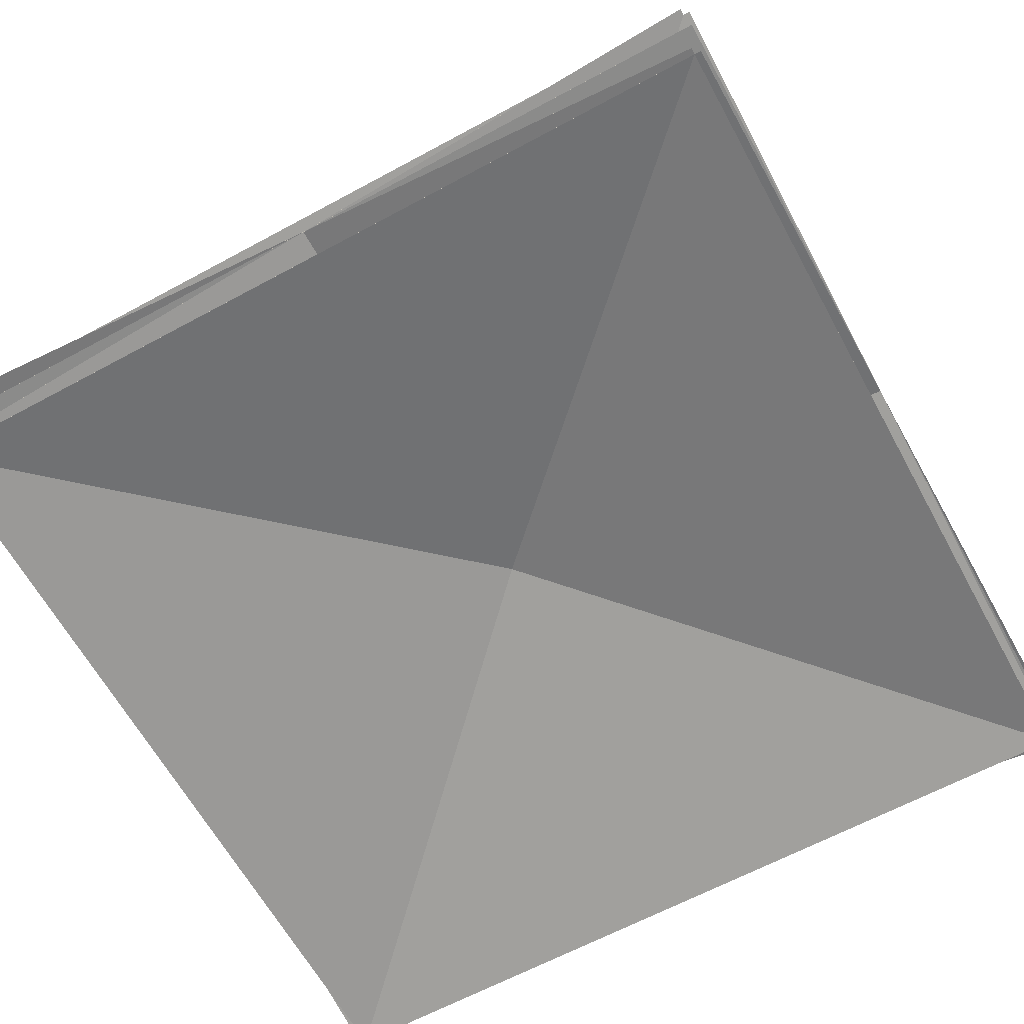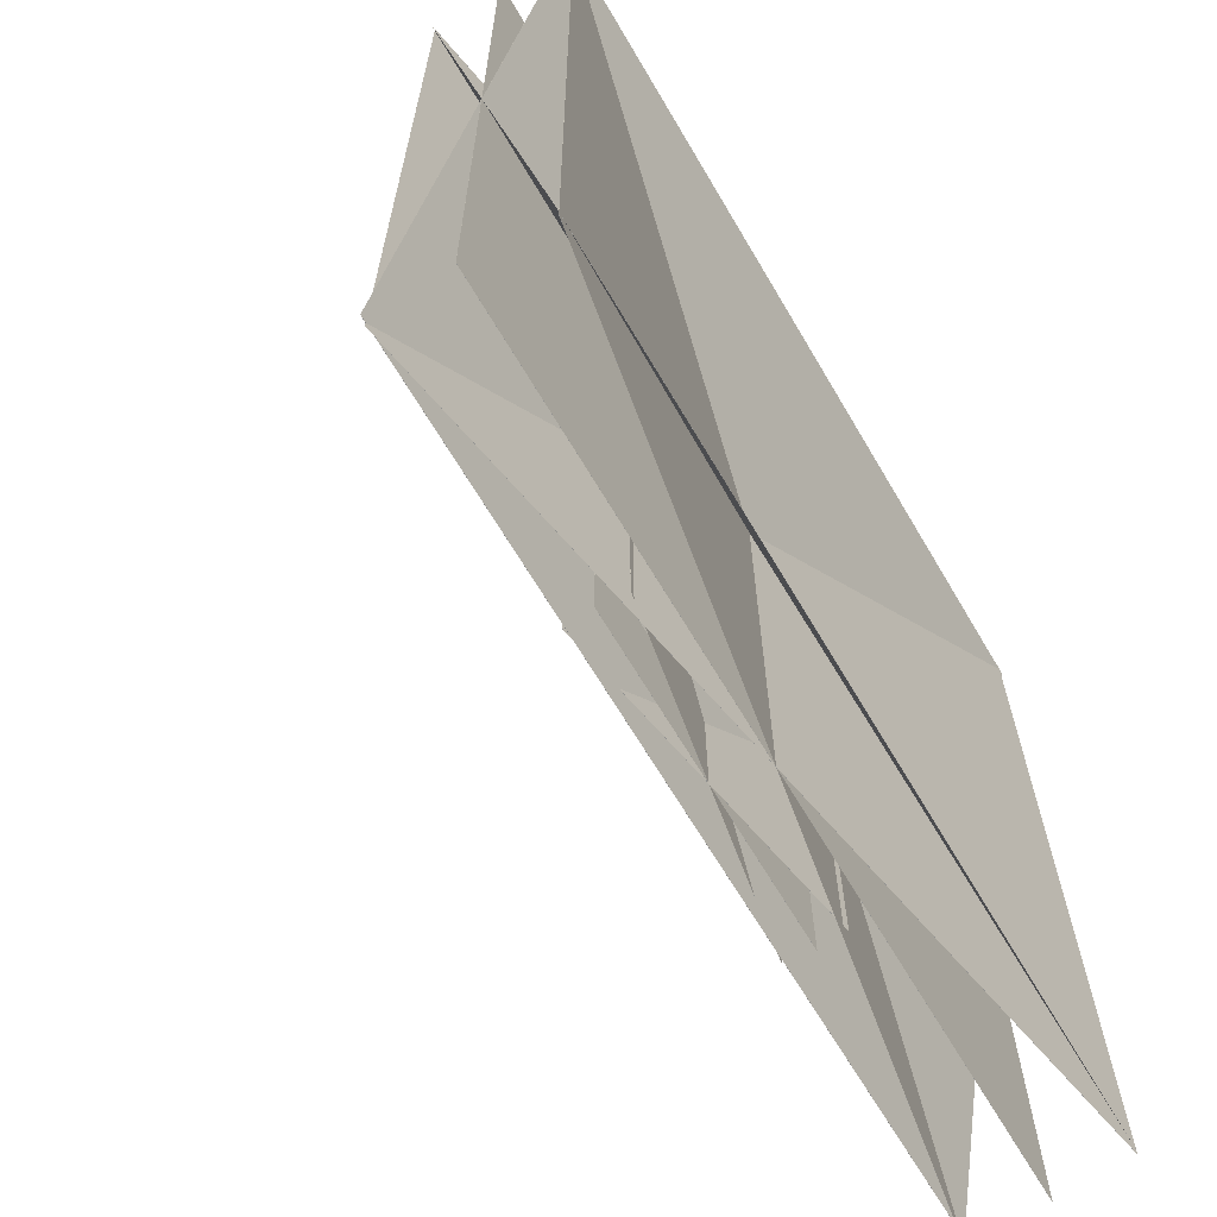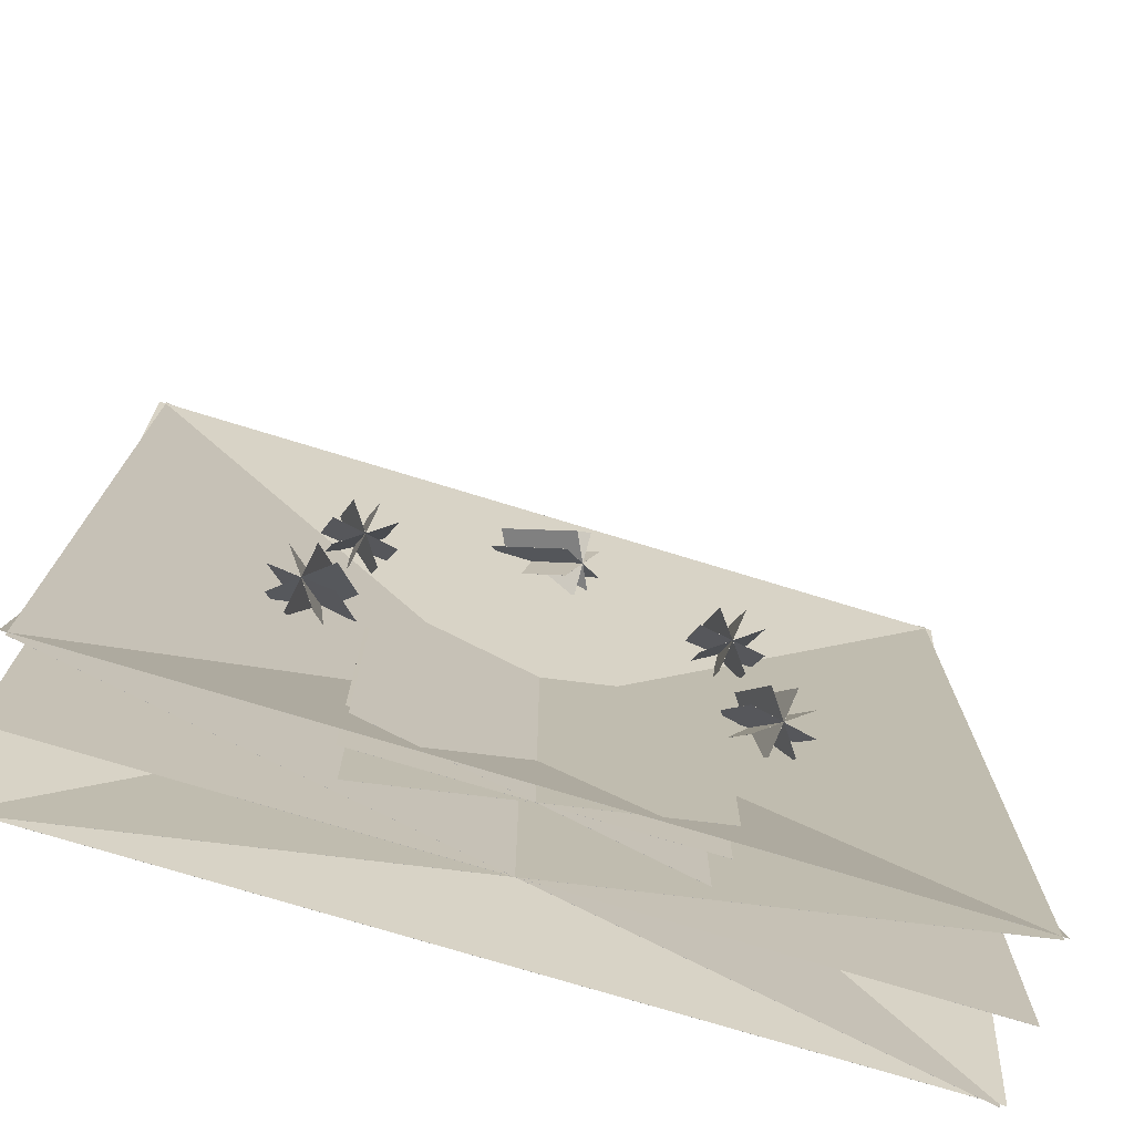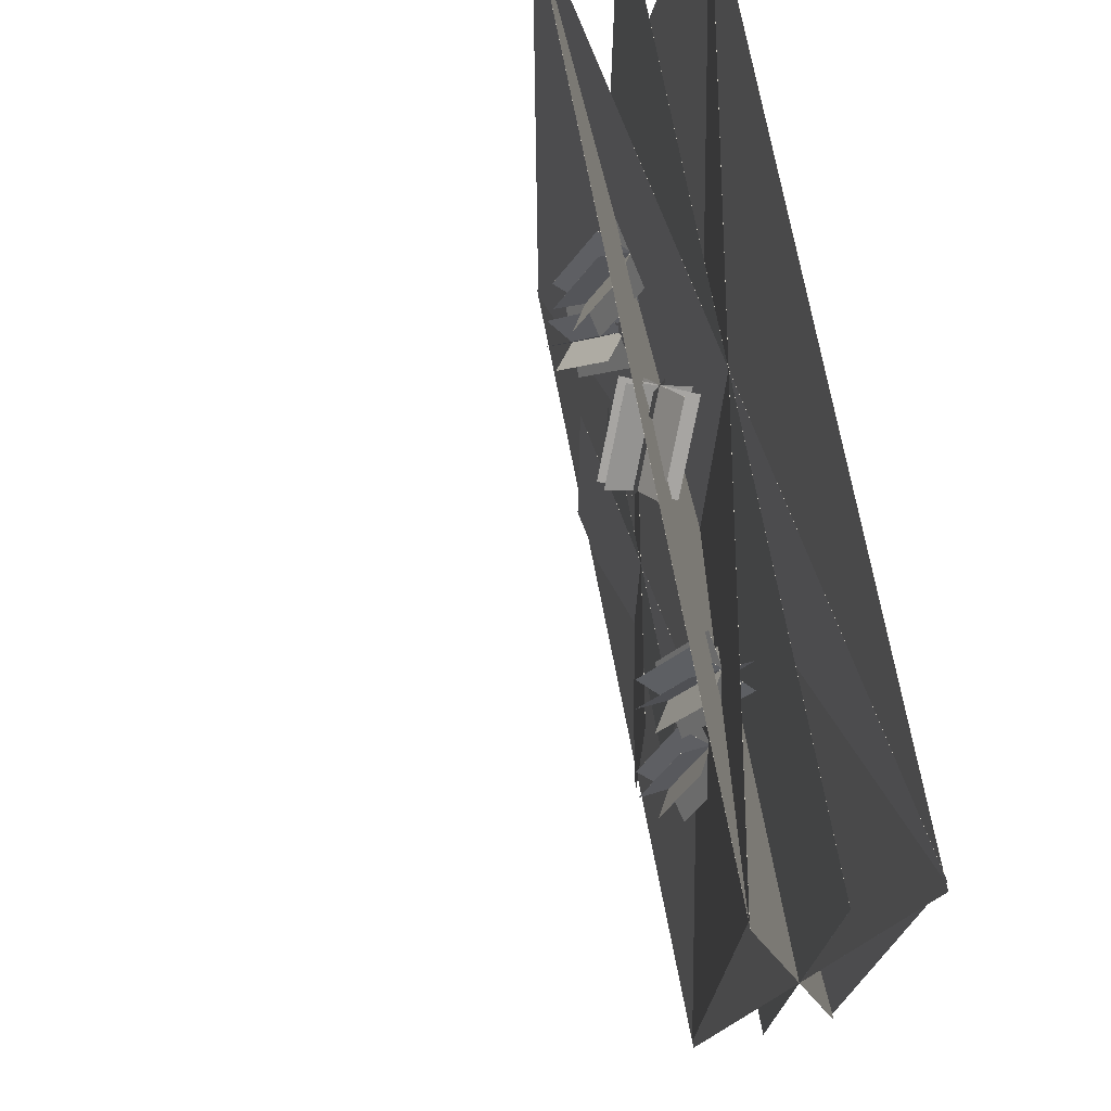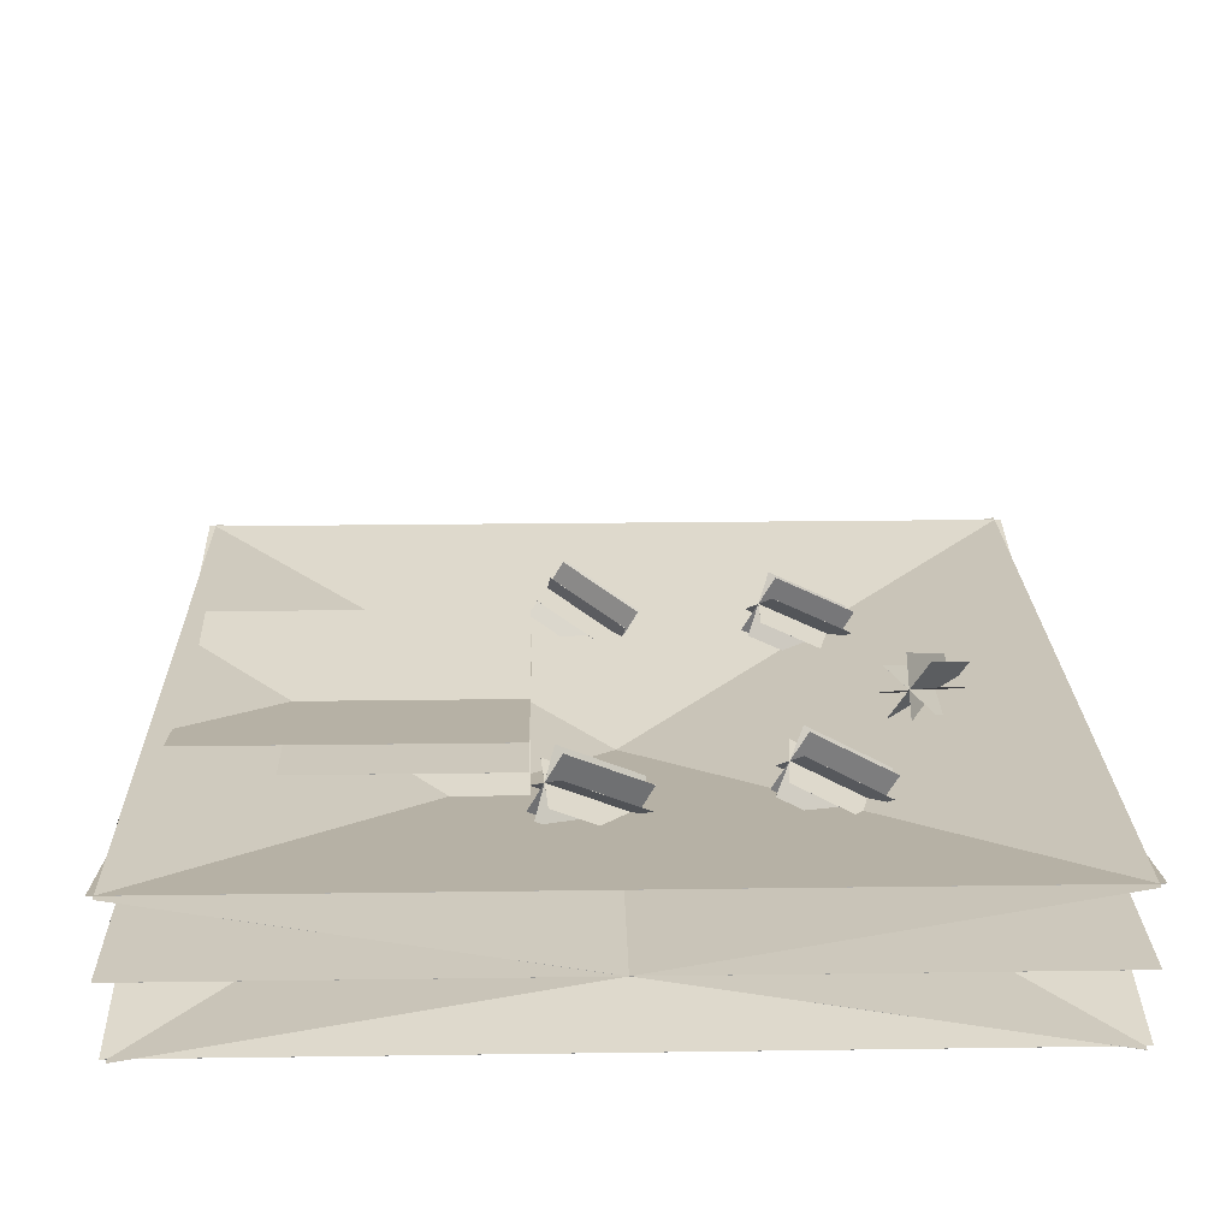
<metadata>
{"format":"obj","ext":"obj","renderer":"f3d","projection":"perspective","resolution":1024,"background":"white","views":[{"elev":-63.7,"azim":-61.3,"up":"+Z"},{"elev":-65.9,"azim":120.5,"up":"+Y"},{"elev":-74.8,"azim":-17.0,"up":"+Y"},{"elev":73.8,"azim":79.0,"up":"+Y"},{"elev":22.1,"azim":88.6,"up":"+Z"}]}
</metadata>
<code>
o Shape1
v 0.5 1 -0.4062
v 0.5 1 -0.4062
v 0.5 0 -0.4062
v 0.5 0 -0.4062
v -0.5 1 -0.4062
v -0.5 1 -0.4062
v -0.5 0 -0.4062
v -0.5 0 -0.4062
f 1 3 2
f 3 4 2
f 5 7 6
f 7 8 6
f 5 6 2
f 6 1 2
f 8 7 3
f 7 4 3
f 6 8 1
f 8 3 1
f 2 4 5
f 4 7 5
o Shape2
v 0.4924 1 -0.3194
v 0.4924 1 -0.3194
v 0.4924 0 -0.3194
v 0.4924 0 -0.3194
v -0.4924 1 -0.4931
v -0.4924 1 -0.493
v -0.4924 0 -0.4931
v -0.4924 0 -0.493
f 9 11 10
f 11 12 10
f 13 15 14
f 15 16 14
f 13 14 10
f 14 9 10
f 16 15 11
f 15 12 11
f 14 16 9
f 16 11 9
f 10 12 13
f 12 15 13
o Shape3
v 0.4924 1 -0.493
v 0.4924 1 -0.4931
v 0.4924 0 -0.493
v 0.4924 0 -0.4931
v -0.4924 1 -0.3194
v -0.4924 1 -0.3194
v -0.4924 0 -0.3194
v -0.4924 0 -0.3194
f 17 19 18
f 19 20 18
f 21 23 22
f 23 24 22
f 21 22 18
f 22 17 18
f 24 23 19
f 23 20 19
f 22 24 17
f 24 19 17
f 18 20 21
f 20 23 21
o Shape4
v 0.5 0.9924 -0.3194
v 0.5 0.9924 -0.3194
v 0.5 0.007585 -0.493
v 0.5 0.007596 -0.4931
v -0.5 0.9924 -0.3194
v -0.5 0.9924 -0.3194
v -0.5 0.007596 -0.4931
v -0.5 0.007585 -0.493
f 25 27 26
f 27 28 26
f 29 31 30
f 31 32 30
f 29 30 26
f 30 25 26
f 32 31 27
f 31 28 27
f 30 32 25
f 32 27 25
f 26 28 29
f 28 31 29
o Shape5
v 0.5 0.9924 -0.493
v 0.5 0.9924 -0.4931
v 0.5 0.007607 -0.3194
v 0.5 0.007596 -0.3194
v -0.5 0.9924 -0.4931
v -0.5 0.9924 -0.493
v -0.5 0.007596 -0.3194
v -0.5 0.007607 -0.3194
f 33 35 34
f 35 36 34
f 37 39 38
f 39 40 38
f 37 38 34
f 38 33 34
f 40 39 35
f 39 36 35
f 38 40 33
f 40 35 33
f 34 36 37
f 36 39 37
o RootNode
v 6.25e-05 6.25e-05 6.25e-05
v 6.25e-05 6.25e-05 0
v 6.25e-05 0 6.25e-05
v 6.25e-05 0 0
v 0 6.25e-05 0
v 0 6.25e-05 6.25e-05
v 0 0 0
v 0 0 6.25e-05
f 41 43 42
f 43 44 42
f 45 47 46
f 47 48 46
f 45 46 42
f 46 41 42
f 48 47 43
f 47 44 43
f 46 48 41
f 48 43 41
f 42 44 45
f 44 47 45
o Bow1
v 0.1875 0.4063 -0.3437
v 0.1875 0.4063 -0.3438
v 0.1875 0.03125 -0.3437
v 0.1875 0.03125 -0.3438
v -0.1875 0.4063 -0.3438
v -0.1875 0.4063 -0.3437
v -0.1875 0.03125 -0.3438
v -0.1875 0.03125 -0.3437
f 49 51 50
f 51 52 50
f 53 55 54
f 55 56 54
f 53 54 50
f 54 49 50
f 56 55 51
f 55 52 51
f 54 56 49
f 56 51 49
f 50 52 53
f 52 55 53
o Bow2
v 0.1846 0.4063 -0.3111
v 0.1847 0.4063 -0.3112
v 0.1846 0.03125 -0.3111
v 0.1847 0.03125 -0.3112
v -0.1847 0.4063 -0.3763
v -0.1847 0.4063 -0.3762
v -0.1847 0.03125 -0.3763
v -0.1847 0.03125 -0.3762
f 57 59 58
f 59 60 58
f 61 63 62
f 63 64 62
f 61 62 58
f 62 57 58
f 64 63 59
f 63 60 59
f 62 64 57
f 64 59 57
f 58 60 61
f 60 63 61
o Bow3
v 0.1847 0.4063 -0.3762
v 0.1847 0.4063 -0.3763
v 0.1847 0.03125 -0.3762
v 0.1847 0.03125 -0.3763
v -0.1847 0.4063 -0.3112
v -0.1846 0.4063 -0.3111
v -0.1847 0.03125 -0.3112
v -0.1846 0.03125 -0.3111
f 65 67 66
f 67 68 66
f 69 71 70
f 71 72 70
f 69 70 66
f 70 65 66
f 72 71 67
f 71 68 67
f 70 72 65
f 72 67 65
f 66 68 69
f 68 71 69
o Pinecone1
v -0.1962 0.4988 -0.3698
v -0.1962 0.4988 -0.3698
v -0.2272 0.4116 -0.3176
v -0.2272 0.4115 -0.3177
v -0.2728 0.526 -0.3698
v -0.2728 0.526 -0.3698
v -0.3038 0.4387 -0.3177
v -0.3038 0.4388 -0.3176
f 73 75 74
f 75 76 74
f 77 79 78
f 79 80 78
f 77 78 74
f 78 73 74
f 80 79 75
f 79 76 75
f 78 80 73
f 80 75 73
f 74 76 77
f 76 79 77
o Pinecone1a
v -0.2028 0.5161 -0.3448
v -0.2027 0.516 -0.3448
v -0.2337 0.4289 -0.2926
v -0.2337 0.4288 -0.2926
v -0.2663 0.5087 -0.3949
v -0.2663 0.5087 -0.3948
v -0.2973 0.4215 -0.3427
v -0.2973 0.4215 -0.3426
f 81 83 82
f 83 84 82
f 85 87 86
f 87 88 86
f 85 86 82
f 86 81 82
f 88 87 83
f 87 84 83
f 86 88 81
f 88 83 81
f 82 84 85
f 84 87 85
o Pinecone1b
v -0.2121 0.4894 -0.3948
v -0.2122 0.4894 -0.3949
v -0.2431 0.4022 -0.3426
v -0.2431 0.4022 -0.3427
v -0.2569 0.5353 -0.3448
v -0.2568 0.5353 -0.3448
v -0.2878 0.4481 -0.2926
v -0.2878 0.4481 -0.2926
f 89 91 90
f 91 92 90
f 93 95 94
f 95 96 94
f 93 94 90
f 94 89 90
f 96 95 91
f 95 92 91
f 94 96 89
f 96 91 89
f 90 92 93
f 92 95 93
o Pinecone1c
v -0.2411 0.4935 -0.4052
v -0.2412 0.4935 -0.4052
v -0.2721 0.4063 -0.353
v -0.2722 0.4063 -0.353
v -0.2278 0.5312 -0.3345
v -0.2278 0.5311 -0.3345
v -0.2588 0.444 -0.2823
v -0.2588 0.4439 -0.2823
f 97 99 98
f 99 100 98
f 101 103 102
f 103 104 102
f 101 102 98
f 102 97 98
f 104 103 99
f 103 100 99
f 102 104 97
f 104 99 97
f 98 100 101
f 100 103 101
o Pinecone2
v 0.2792 0.5194 -0.3761
v 0.2792 0.5194 -0.3762
v 0.2994 0.4258 -0.3302
v 0.2994 0.4258 -0.3302
v 0.2006 0.5117 -0.3573
v 0.2006 0.5118 -0.3572
v 0.2208 0.4181 -0.3113
v 0.2208 0.4181 -0.3113
f 105 107 106
f 107 108 106
f 109 111 110
f 111 112 110
f 109 110 106
f 110 105 106
f 112 111 107
f 111 108 107
f 110 112 105
f 112 107 105
f 106 108 109
f 108 111 109
o Pinecone1a
v 0.2724 0.5316 -0.3483
v 0.2724 0.5316 -0.3484
v 0.2926 0.4379 -0.3024
v 0.2926 0.4379 -0.3024
v 0.2074 0.4996 -0.3851
v 0.2073 0.4996 -0.385
v 0.2276 0.4059 -0.3391
v 0.2275 0.4059 -0.3391
f 113 115 114
f 115 116 114
f 117 119 118
f 119 120 118
f 117 118 114
f 118 113 114
f 120 119 115
f 119 116 115
f 118 120 113
f 120 115 113
f 114 116 117
f 116 119 117
o Pinecone1b
v 0.263 0.505 -0.3984
v 0.263 0.505 -0.3984
v 0.2832 0.4114 -0.3525
v 0.2832 0.4113 -0.3525
v 0.2168 0.5262 -0.335
v 0.2169 0.5262 -0.335
v 0.237 0.4325 -0.2891
v 0.2371 0.4325 -0.289
f 121 123 122
f 123 124 122
f 125 127 126
f 127 128 126
f 125 126 122
f 126 121 122
f 128 127 123
f 127 124 123
f 126 128 121
f 128 123 121
f 122 124 125
f 124 127 125
o Pinecone1c
v 0.2333 0.4968 -0.4021
v 0.2332 0.4968 -0.4021
v 0.2535 0.4031 -0.3562
v 0.2534 0.4031 -0.3562
v 0.2466 0.5344 -0.3313
v 0.2466 0.5344 -0.3314
v 0.2668 0.4407 -0.2854
v 0.2668 0.4407 -0.2854
f 129 131 130
f 131 132 130
f 133 135 134
f 135 136 134
f 133 134 130
f 134 129 130
f 136 135 131
f 135 132 131
f 134 136 129
f 136 131 129
f 130 132 133
f 132 135 133
o Pinecone3
v 0.259 0.7624 -0.3745
v 0.259 0.7624 -0.3745
v 0.2587 0.6686 -0.3246
v 0.2587 0.6686 -0.3246
v 0.1788 0.7689 -0.3629
v 0.1789 0.7689 -0.3628
v 0.1785 0.6751 -0.313
v 0.1785 0.6751 -0.3129
f 137 139 138
f 139 140 138
f 141 143 142
f 143 144 142
f 141 142 138
f 142 137 138
f 144 143 139
f 143 140 139
f 142 144 137
f 144 139 137
f 138 140 141
f 140 143 141
o Pinecone1a
v 0.2519 0.7767 -0.3478
v 0.252 0.7766 -0.3478
v 0.2516 0.6829 -0.2979
v 0.2516 0.6829 -0.2979
v 0.1859 0.7546 -0.3896
v 0.1858 0.7547 -0.3896
v 0.1855 0.6609 -0.3397
v 0.1855 0.6609 -0.3396
f 145 147 146
f 147 148 146
f 149 151 150
f 151 152 150
f 149 150 146
f 150 145 146
f 152 151 147
f 151 148 147
f 150 152 145
f 152 147 145
f 146 148 149
f 148 151 149
o Pinecone1b
v 0.2426 0.7501 -0.3978
v 0.2425 0.7501 -0.3979
v 0.2422 0.6563 -0.3479
v 0.2422 0.6563 -0.3479
v 0.1953 0.7812 -0.3396
v 0.1954 0.7813 -0.3395
v 0.195 0.6874 -0.2896
v 0.195 0.6875 -0.2896
f 153 155 154
f 155 156 154
f 157 159 158
f 159 160 158
f 157 158 154
f 158 153 154
f 160 159 155
f 159 156 155
f 158 160 153
f 160 155 153
f 154 156 157
f 156 159 157
o Pinecone1c
v 0.2123 0.7468 -0.4041
v 0.2122 0.7468 -0.4041
v 0.212 0.653 -0.3542
v 0.2119 0.653 -0.3542
v 0.2256 0.7845 -0.3333
v 0.2257 0.7844 -0.3333
v 0.2253 0.6907 -0.2834
v 0.2253 0.6907 -0.2834
f 161 163 162
f 163 164 162
f 165 167 166
f 167 168 166
f 165 166 162
f 166 161 162
f 168 167 163
f 167 164 163
f 166 168 161
f 168 163 161
f 162 164 165
f 164 167 165
o Pinecone4
v -0.1839 0.7662 -0.3755
v -0.1839 0.7661 -0.3755
v -0.1738 0.672 -0.3273
v -0.1739 0.672 -0.3274
v -0.2636 0.7655 -0.3601
v -0.2636 0.7656 -0.3601
v -0.2536 0.6714 -0.312
v -0.2536 0.6714 -0.3119
f 169 171 170
f 171 172 170
f 173 175 174
f 175 176 174
f 173 174 170
f 174 169 170
f 176 175 171
f 175 172 171
f 174 176 169
f 176 171 169
f 170 172 173
f 172 175 173
o Pinecone1a
v -0.1909 0.7794 -0.3482
v -0.1908 0.7794 -0.3482
v -0.1809 0.6852 -0.3
v -0.1808 0.6852 -0.3001
v -0.2567 0.7523 -0.3874
v -0.2567 0.7523 -0.3874
v -0.2467 0.6581 -0.3393
v -0.2467 0.6582 -0.3392
f 177 179 178
f 179 180 178
f 181 183 182
f 183 184 182
f 181 182 178
f 182 177 178
f 184 183 179
f 183 180 179
f 182 184 177
f 184 179 177
f 178 180 181
f 180 183 181
o Pinecone1b
v -0.2002 0.7528 -0.3983
v -0.2003 0.7528 -0.3983
v -0.1902 0.6586 -0.3501
v -0.1903 0.6586 -0.3501
v -0.2472 0.7789 -0.3374
v -0.2472 0.7789 -0.3373
v -0.2372 0.6847 -0.2892
v -0.2372 0.6848 -0.2892
f 185 187 186
f 187 188 186
f 189 191 190
f 191 192 190
f 189 190 186
f 190 185 186
f 192 191 187
f 191 188 187
f 190 192 185
f 192 187 185
f 186 188 189
f 188 191 189
o Pinecone1c
v -0.2304 0.747 -0.4032
v -0.2304 0.747 -0.4032
v -0.2204 0.6529 -0.3551
v -0.2204 0.6529 -0.3551
v -0.2171 0.7846 -0.3324
v -0.217 0.7846 -0.3325
v -0.2071 0.6905 -0.2843
v -0.207 0.6905 -0.2843
f 193 195 194
f 195 196 194
f 197 199 198
f 199 200 198
f 197 198 194
f 198 193 194
f 200 199 195
f 199 196 195
f 198 200 193
f 200 195 193
f 194 196 197
f 196 199 197
o Pinecone5
v -0.01638 0.8974 -0.3739
v -0.01638 0.8974 -0.374
v 0.06687 0.8426 -0.3371
v 0.06687 0.8425 -0.3372
v -0.06687 0.845 -0.3378
v -0.06687 0.845 -0.3378
v 0.01638 0.7901 -0.301
v 0.01638 0.7902 -0.301
f 201 203 202
f 203 204 202
f 205 207 206
f 207 208 206
f 205 206 202
f 206 201 202
f 208 207 203
f 207 204 203
f 206 208 201
f 208 203 201
f 202 204 205
f 204 207 205
o Pinecone1a
v -0.02361 0.9059 -0.3449
v -0.02358 0.9059 -0.3449
v 0.05963 0.851 -0.3081
v 0.05966 0.851 -0.3082
v -0.05966 0.8365 -0.3668
v -0.05968 0.8364 -0.3668
v 0.02358 0.7816 -0.3301
v 0.02356 0.7816 -0.33
f 209 211 210
f 211 212 210
f 213 215 214
f 215 216 214
f 213 214 210
f 214 209 210
f 216 215 211
f 215 212 211
f 214 216 209
f 216 211 209
f 210 212 213
f 212 215 213
o Pinecone1b
v -0.02393 0.8736 -0.3924
v -0.02396 0.8735 -0.3924
v 0.05931 0.8187 -0.3556
v 0.05929 0.8187 -0.3556
v -0.05929 0.8688 -0.3194
v -0.05926 0.8689 -0.3194
v 0.02396 0.814 -0.2826
v 0.02398 0.8141 -0.2826
f 217 219 218
f 219 220 218
f 221 223 222
f 223 224 222
f 221 222 218
f 222 217 218
f 224 223 219
f 223 220 219
f 222 224 217
f 224 219 217
f 218 220 221
f 220 223 221
o Pinecone1c
v -0.04184 0.8483 -0.3895
v -0.04188 0.8483 -0.3894
v 0.0414 0.7935 -0.3527
v 0.04136 0.7934 -0.3527
v -0.04136 0.8941 -0.3223
v -0.04133 0.8941 -0.3224
v 0.04188 0.8392 -0.2856
v 0.04192 0.8393 -0.2856
f 225 227 226
f 227 228 226
f 229 231 230
f 231 232 230
f 229 230 226
f 230 225 226
f 232 231 227
f 231 228 227
f 230 232 225
f 232 227 225
f 226 228 229
f 228 231 229

</code>
